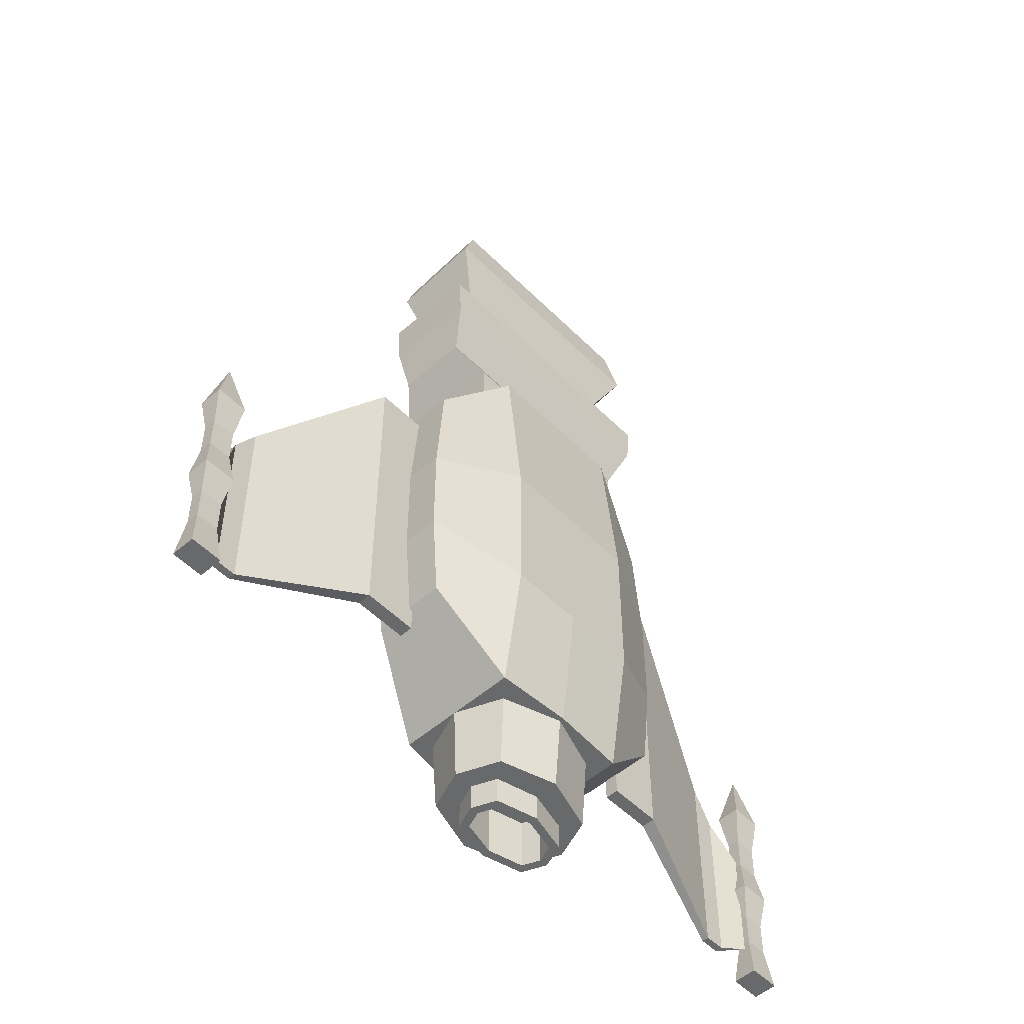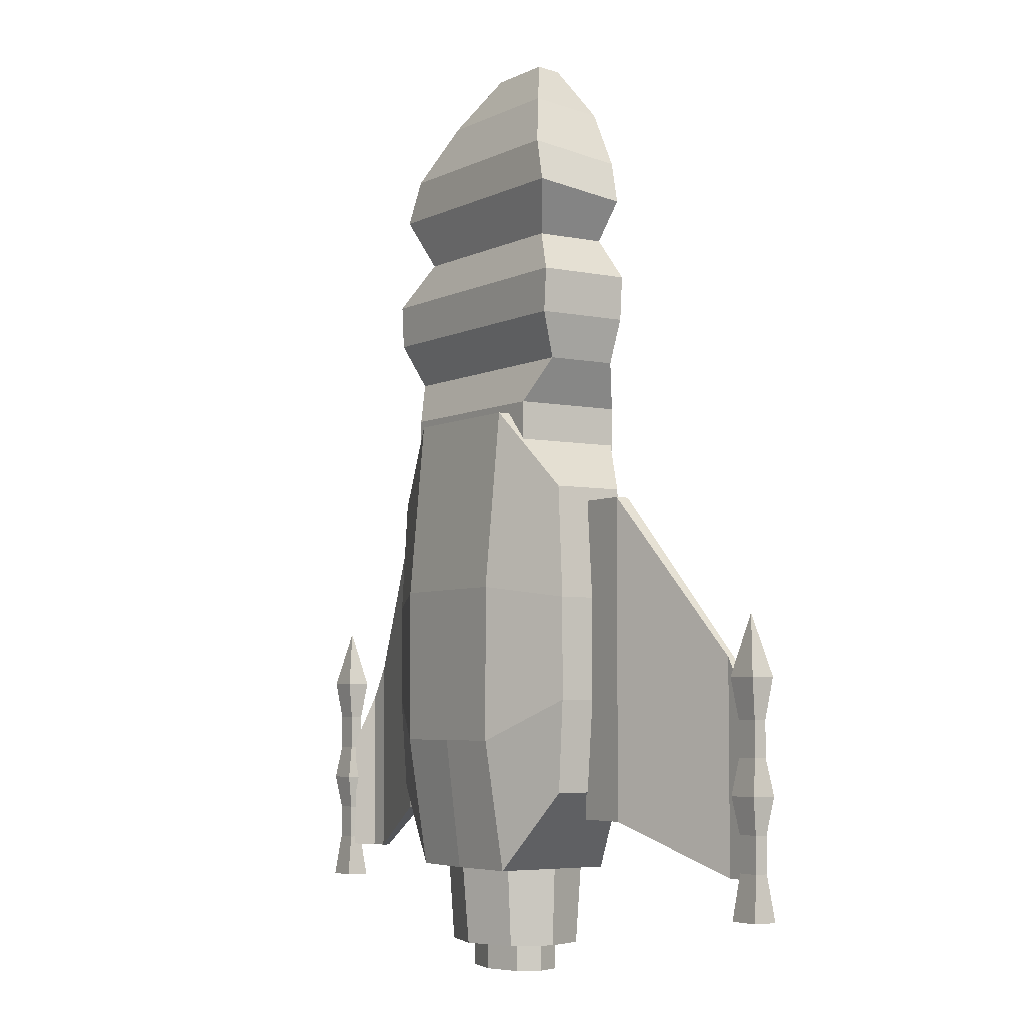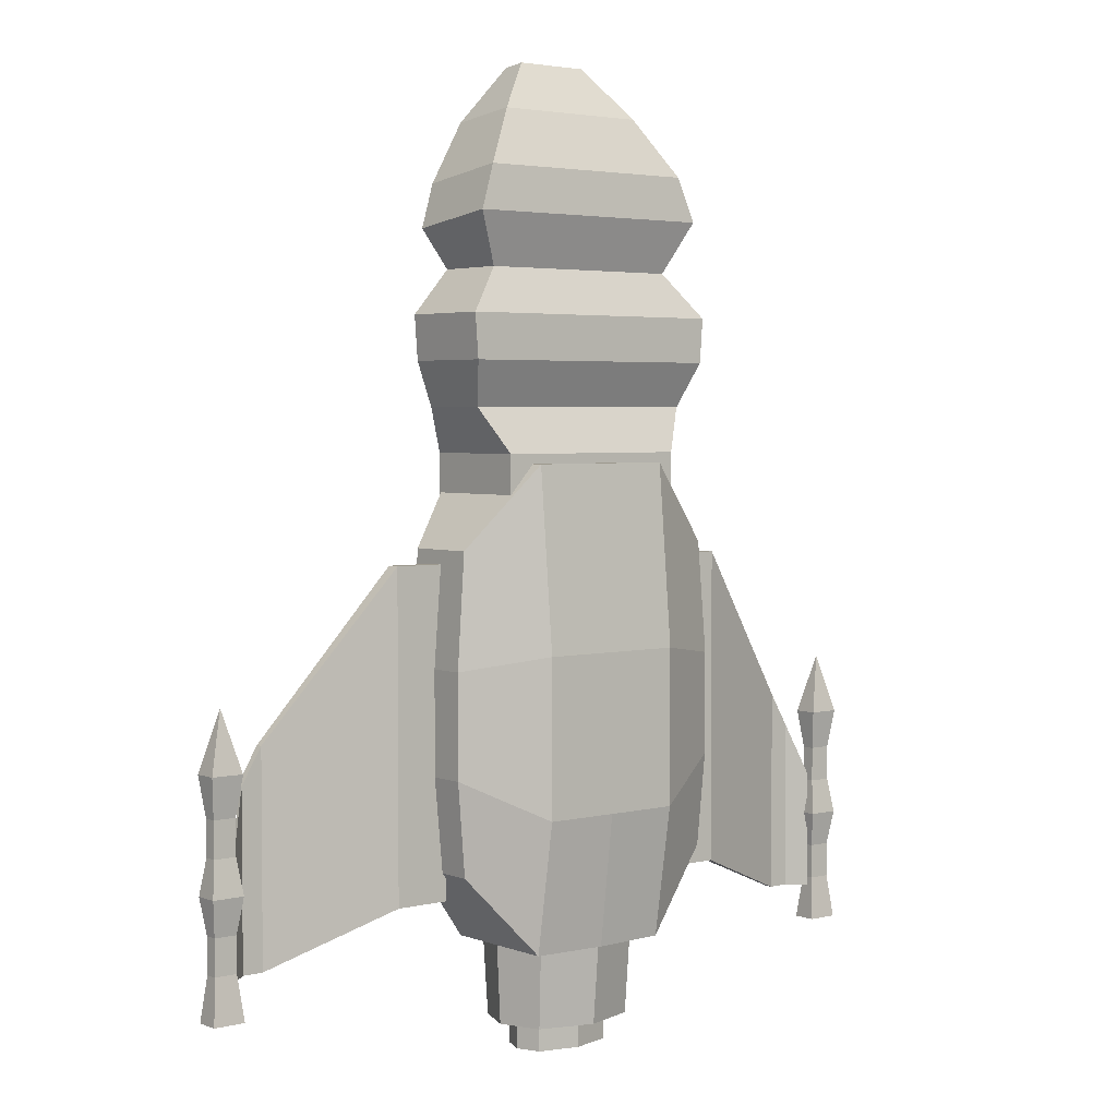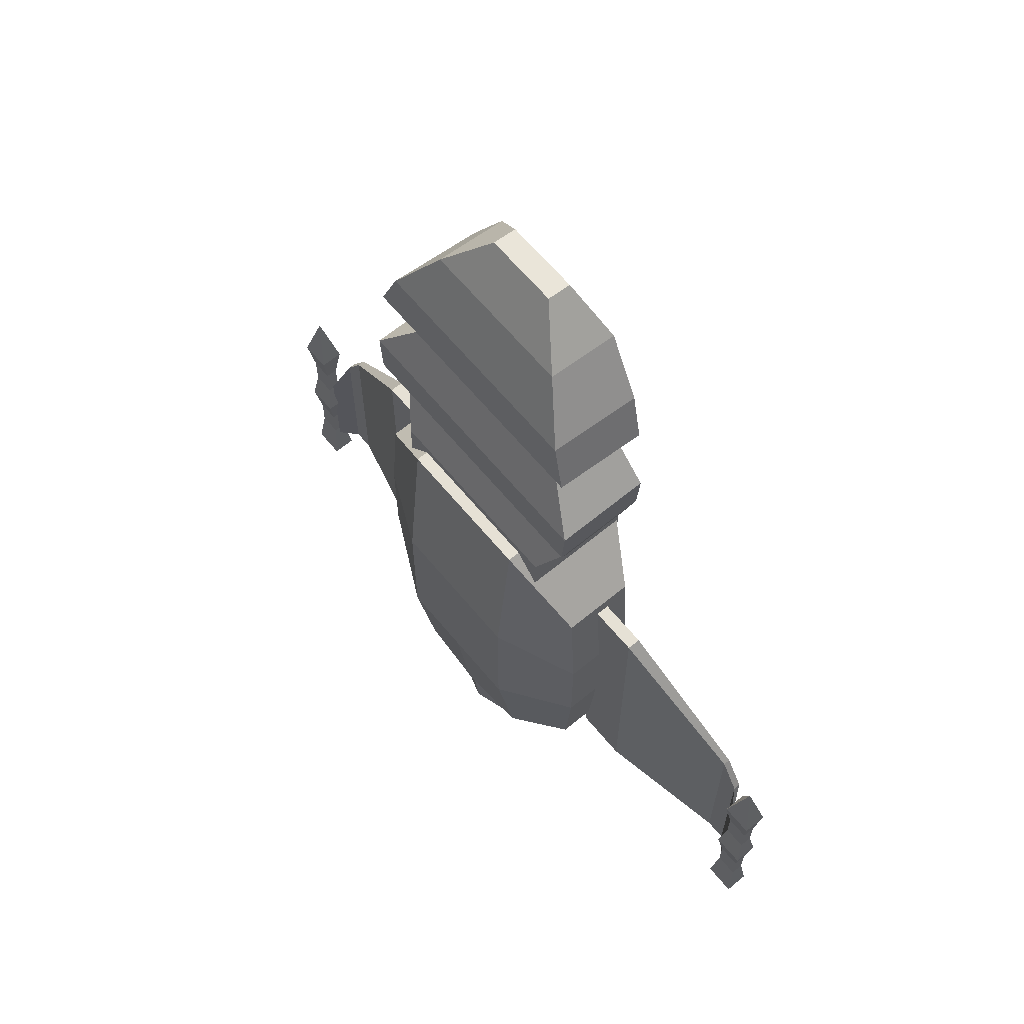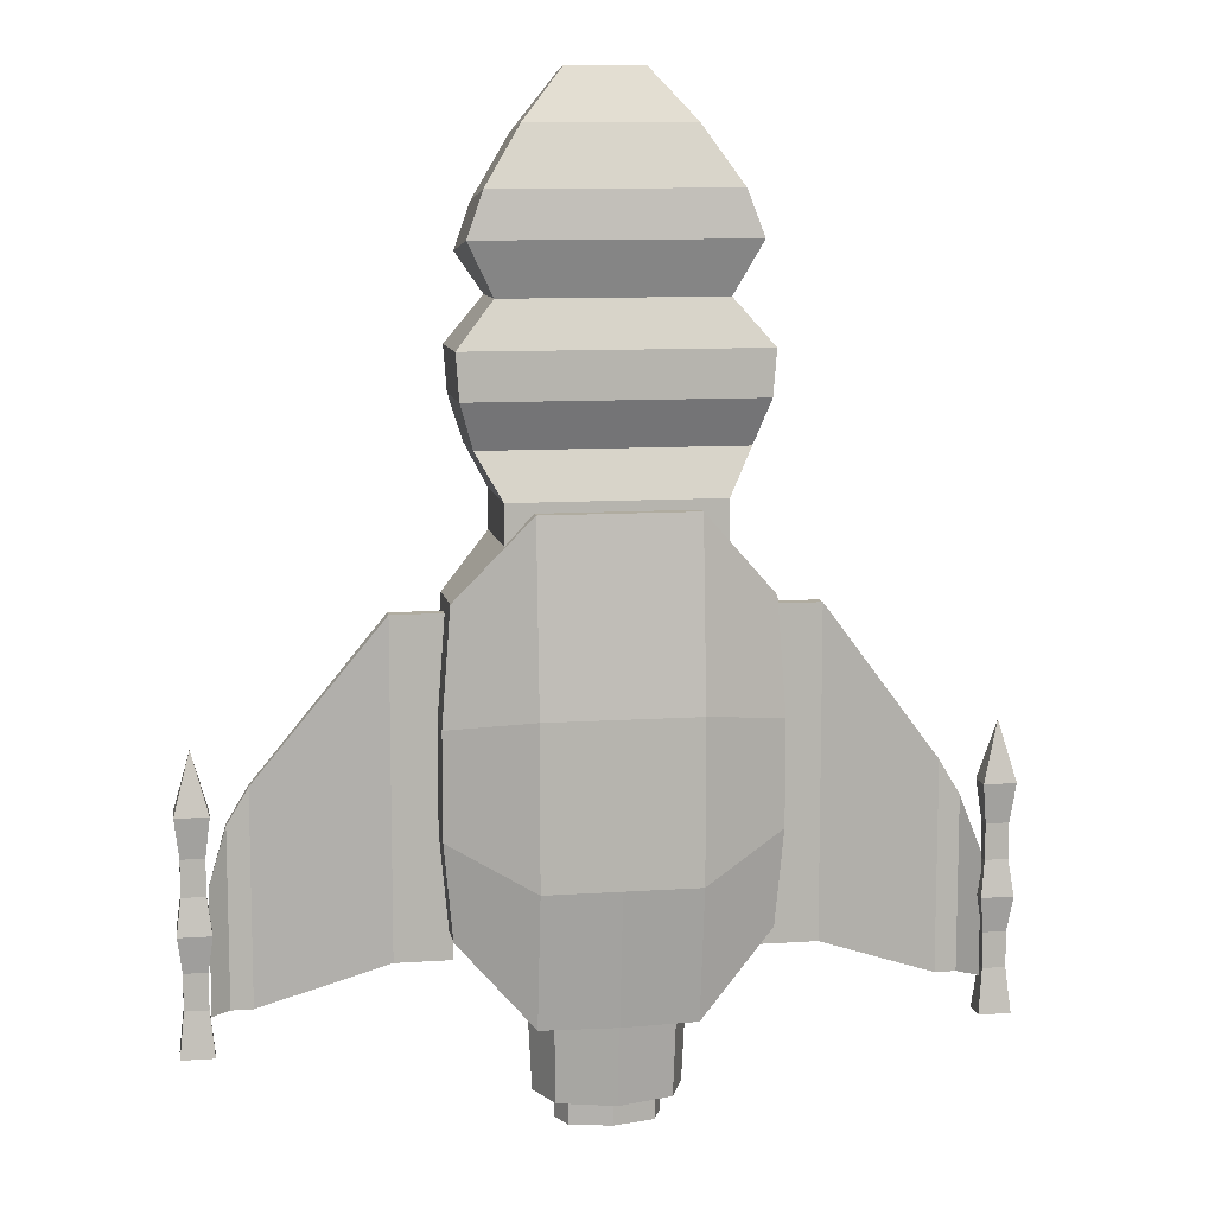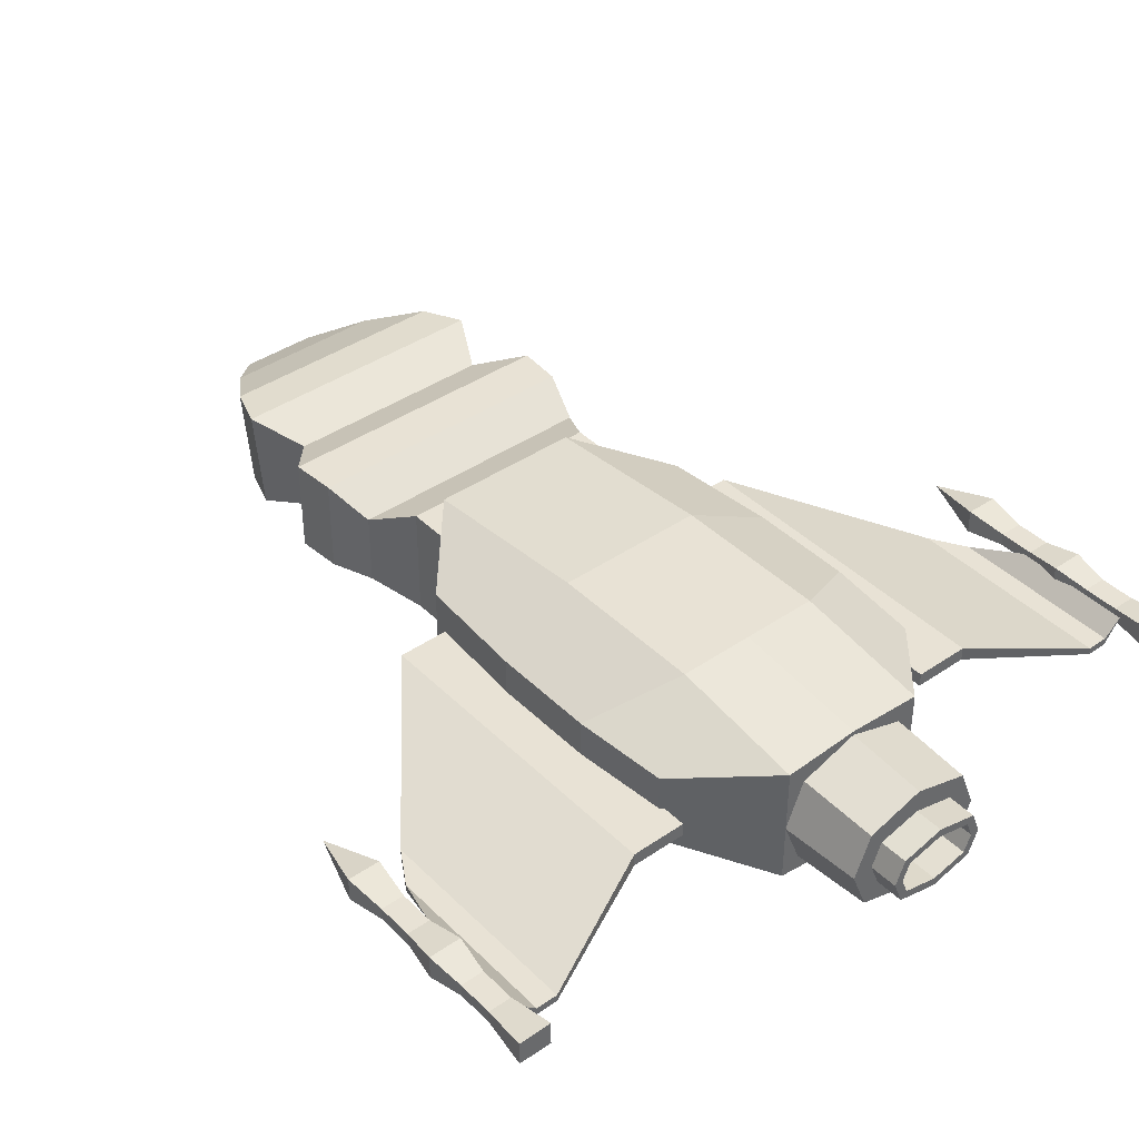
<metadata>
{"format":"obj","ext":"obj","renderer":"f3d","projection":"perspective","resolution":1024,"background":"white","views":[{"elev":-52.6,"azim":133.2,"up":"+Z"},{"elev":-5.0,"azim":-123.6,"up":"+Z"},{"elev":3.4,"azim":140.8,"up":"+Z"},{"elev":64.5,"azim":-129.7,"up":"+Z"},{"elev":9.9,"azim":170.1,"up":"+Z"},{"elev":40.6,"azim":140.0,"up":"+Y"}]}
</metadata>
<code>
o M1_Ship_1_Cube.048
v 2.059 1.776 -8.114
v 2.059 -1.627 -8.114
v 2.059 1.901 4.866
v 2.059 -1.901 4.866
v 4.083 1.248 -5.886
v 4.083 -0.7871 -5.886
v 4.083 1.248 2.638
v 4.083 -0.7871 2.638
v 2.059 2.355 -4.465
v 2.059 2.355 -0.1387
v 2.059 -2.174 -0.1387
v 2.059 -2.174 -4.465
v 4.323 1.289 -3.319
v 4.323 1.289 -0.478
v 4.323 -0.7467 -0.478
v 4.323 -0.7467 -3.319
v 2.187 0.6304 14.19
v 2.187 -1.386 13.97
v 2.786 1.556 3.916
v 2.786 1.556 5.135
v 3.458 1.014 6.355
v 3.842 1.556 7.574
v 3.935 1.556 8.793
v 2.92 1.014 10.01
v 3.641 1.484 11.42
v 3.201 1.349 12.63
v 3.201 -1.282 12.28
v 3.641 -1.147 11.07
v 2.92 -1.014 10.01
v 3.935 -1.095 8.793
v 3.842 -1.095 7.574
v 3.458 -1.014 6.355
v 2.786 -1.556 5.135
v 2.786 -1.556 3.916
v 1.04 -0.1973 15.54
v 1.04 -0.8762 15.47
v 1.128 0.6544 -10.28
v 1.128 -0.6544 -10.28
v 1.386 0 -10.28
v 1.955 0 -10.28
v 1.51 -1.13 -10.28
v 1.51 1.13 -10.28
v 1.144 0 -11.05
v 0.959 -0.469 -11.05
v 0.959 0.469 -11.05
v 1.574 -1.291 -7.715
v 1.386 0 -11.05
v 1.128 -0.6544 -11.05
v 1.128 0.6544 -11.05
v 1.144 0 -9.553
v 0.959 -0.469 -9.553
v 0.959 0.469 -9.553
v 2.083 0 -7.715
v 1.574 1.291 -7.715
v 3.985 -0.101 2.258
v 3.985 0.2757 2.258
v 3.985 -0.101 -6.639
v 3.985 0.2757 -6.639
v 5.498 -0.101 2.258
v 5.498 0.2757 2.258
v 5.498 -0.101 -6.639
v 5.498 0.2757 -6.639
v 8.97 -0.8088 -8.003
v 8.97 -1.008 -8.003
v 8.97 -1.008 -2.203
v 8.97 -0.8088 -2.203
v 9.556 -0.8088 -8.003
v 9.556 -1.008 -8.003
v 9.556 -1.008 -3.18
v 9.556 -0.8088 -3.18
v 10.04 -0.359 -8.003
v 10.04 -0.359 -4.649
v 10.86 -0.7413 -9.001
v 10.86 -0.06715 -9.001
v 10.86 -0.7413 -2.751
v 10.86 -0.06715 -2.751
v 10.73 -0.581 -7.775
v 10.73 -0.581 -6.793
v 10.86 -0.7413 -5.81
v 10.73 -0.581 -4.828
v 10.73 -0.581 -3.845
v 10.73 -0.2275 -3.845
v 10.73 -0.2275 -4.828
v 10.86 -0.06715 -5.81
v 10.73 -0.2275 -6.793
v 10.73 -0.2275 -7.775
v 9.967 -0.7413 -9.001
v 9.967 -0.06715 -9.001
v 9.967 -0.7413 -2.751
v 9.967 -0.06715 -2.751
v 10.09 -0.581 -7.775
v 10.09 -0.581 -6.793
v 9.967 -0.7413 -5.81
v 10.09 -0.581 -4.828
v 10.09 -0.581 -3.845
v 10.09 -0.2275 -3.845
v 10.09 -0.2275 -4.828
v 9.967 -0.06715 -5.81
v 10.09 -0.2275 -6.793
v 10.09 -0.2275 -7.775
v 10.41 -0.06715 -9.001
v 10.41 -0.7413 -2.751
v 10.41 -0.06715 -2.751
v 10.41 -0.7413 -9.001
v 10.41 -0.581 -7.775
v 10.41 -0.581 -6.793
v 10.41 -0.7413 -5.81
v 10.41 -0.581 -4.828
v 10.41 -0.581 -3.845
v 10.41 -0.2275 -7.775
v 10.41 -0.2275 -6.793
v 10.41 -0.06715 -5.81
v 10.41 -0.2275 -4.828
v 10.41 -0.2275 -3.845
v 10.41 -0.4042 -1.097
v -2.059 1.776 -8.114
v -2.059 -1.627 -8.114
v -2.059 1.901 4.866
v -2.059 -1.901 4.866
v 0 -1.901 -8.114
v 0 1.901 4.866
v 0 -1.901 4.866
v 0 1.901 -8.114
v -4.083 1.248 -5.886
v -4.083 -0.7871 -5.886
v -4.083 1.248 2.638
v -4.083 -0.7871 2.638
v -2.059 2.355 -4.465
v -2.059 2.355 -0.1387
v -2.059 -2.174 -0.1387
v -2.059 -2.174 -4.465
v 0 2.355 -4.465
v 0 2.355 -0.1387
v 0 -2.174 -4.465
v 0 -2.174 -0.1387
v -4.323 1.289 -3.319
v -4.323 1.289 -0.478
v -4.323 -0.7467 -0.478
v -4.323 -0.7467 -3.319
v -2.187 0.6304 14.19
v -2.187 -1.386 13.97
v 0 0.6304 14.19
v 0 -1.386 13.97
v -2.786 1.556 3.916
v -2.786 1.556 5.135
v -3.458 1.014 6.355
v -3.842 1.556 7.574
v -3.935 1.556 8.793
v -2.92 1.014 10.01
v -3.641 1.484 11.42
v -3.201 1.349 12.63
v -3.201 -1.282 12.28
v -3.641 -1.147 11.07
v -2.92 -1.014 10.01
v -3.935 -1.095 8.793
v -3.842 -1.095 7.574
v -3.458 -1.014 6.355
v -2.786 -1.556 5.135
v -2.786 -1.556 3.916
v 0 1.556 3.916
v 0 1.556 5.135
v 0 1.014 6.355
v 0 1.556 7.574
v 0 1.556 8.793
v 0 1.014 10.01
v 0 1.484 11.42
v 0 1.349 12.63
v 0 -1.556 3.916
v 0 -1.556 5.135
v 0 -1.014 6.355
v 0 -1.556 7.574
v 0 -1.556 8.793
v 0 -1.014 10.01
v 0 -1.608 11.07
v 0 -1.743 12.28
v -1.04 -0.1973 15.54
v -1.04 -0.8762 15.47
v 0 -0.8762 15.47
v 0 -0.1973 15.54
v -1.128 0.6544 -10.28
v -1.128 -0.6544 -10.28
v -1.386 0 -10.28
v -1.955 0 -10.28
v -1.51 -1.13 -10.28
v -1.51 1.13 -10.28
v -1.144 0 -11.05
v -0.959 -0.469 -11.05
v -0.959 0.469 -11.05
v -1.574 -1.291 -7.715
v -1.386 0 -11.05
v -1.128 -0.6544 -11.05
v -1.128 0.6544 -11.05
v -1.144 0 -9.553
v -0.959 -0.469 -9.553
v -0.959 0.469 -9.553
v -2.083 0 -7.715
v -1.574 1.291 -7.715
v 0 0.9404 -10.28
v 0 -0.9404 -10.28
v 0 -1.592 -10.28
v 0 1.592 -10.28
v 0 -0.7053 -11.05
v 0 0.7053 -11.05
v 0 1.819 -7.715
v 0 -1.819 -7.715
v 0 -0.9404 -11.05
v 0 0.9404 -11.05
v 0 0 -9.553
v 0 -0.7053 -9.553
v 0 0.7053 -9.553
v -3.985 -0.101 2.258
v -3.985 0.2757 2.258
v -3.985 -0.101 -6.639
v -3.985 0.2757 -6.639
v -5.498 -0.101 2.258
v -5.498 0.2757 2.258
v -5.498 -0.101 -6.639
v -5.498 0.2757 -6.639
v -8.97 -0.8088 -8.003
v -8.97 -1.008 -8.003
v -8.97 -1.008 -2.203
v -8.97 -0.8088 -2.203
v -9.556 -0.8088 -8.003
v -9.556 -1.008 -8.003
v -9.556 -1.008 -3.18
v -9.556 -0.8088 -3.18
v -10.04 -0.359 -8.003
v -10.04 -0.359 -4.649
v -10.86 -0.7413 -9.001
v -10.86 -0.06715 -9.001
v -10.86 -0.7413 -2.751
v -10.86 -0.06715 -2.751
v -10.73 -0.581 -7.775
v -10.73 -0.581 -6.793
v -10.86 -0.7413 -5.81
v -10.73 -0.581 -4.828
v -10.73 -0.581 -3.845
v -10.73 -0.2275 -3.845
v -10.73 -0.2275 -4.828
v -10.86 -0.06715 -5.81
v -10.73 -0.2275 -6.793
v -10.73 -0.2275 -7.775
v -9.967 -0.7413 -9.001
v -9.967 -0.06715 -9.001
v -9.967 -0.7413 -2.751
v -9.967 -0.06715 -2.751
v -10.09 -0.581 -7.775
v -10.09 -0.581 -6.793
v -9.967 -0.7413 -5.81
v -10.09 -0.581 -4.828
v -10.09 -0.581 -3.845
v -10.09 -0.2275 -3.845
v -10.09 -0.2275 -4.828
v -9.967 -0.06715 -5.81
v -10.09 -0.2275 -6.793
v -10.09 -0.2275 -7.775
v -10.41 -0.06715 -9.001
v -10.41 -0.7413 -2.751
v -10.41 -0.06715 -2.751
v -10.41 -0.7413 -9.001
v -10.41 -0.581 -7.775
v -10.41 -0.581 -6.793
v -10.41 -0.7413 -5.81
v -10.41 -0.581 -4.828
v -10.41 -0.581 -3.845
v -10.41 -0.2275 -7.775
v -10.41 -0.2275 -6.793
v -10.41 -0.06715 -5.81
v -10.41 -0.2275 -4.828
v -10.41 -0.2275 -3.845
v -10.41 -0.4042 -1.097
f 135 11 4 122
f 3 4 8 7
f 120 123 1 2
f 10 133 121 3
f 4 3 121 122
f 15 14 7 8
f 10 3 7 14
f 2 1 5 6
f 12 2 6 16
f 4 11 15 8
f 11 12 16 15
f 1 9 13 5
f 9 10 14 13
f 6 5 13 16
f 16 13 14 15
f 1 123 132 9
f 9 132 133 10
f 120 2 12 134
f 134 12 11 135
f 175 27 18 143
f 27 26 17 18
f 26 167 142 17
f 17 142 179 35
f 19 160 161 20
f 20 161 162 21
f 21 162 163 22
f 22 163 164 23
f 23 164 165 24
f 24 165 166 25
f 25 166 167 26
f 34 19 20 33
f 33 20 21 32
f 32 21 22 31
f 31 22 23 30
f 30 23 24 29
f 29 24 25 28
f 28 25 26 27
f 168 34 33 169
f 169 33 32 170
f 170 32 31 171
f 171 31 30 172
f 172 30 29 173
f 173 29 28 174
f 174 28 27 175
f 36 35 179 178
f 143 18 36 178
f 18 17 35 36
f 205 200 41 46
f 53 40 42 54
f 54 42 201 204
f 38 48 47 39
f 37 49 207 198
f 46 41 40 53
f 39 40 41 38
f 38 41 200 199
f 198 201 42 37
f 37 42 40 39
f 44 51 50 43
f 45 52 210 203
f 199 206 48 38
f 39 47 49 37
f 43 47 48 44
f 44 48 206 202
f 203 207 49 45
f 45 49 47 43
f 50 208 210 52
f 51 209 208 50
f 43 50 52 45
f 202 209 51 44
f 55 56 58 57
f 57 58 62 61
f 60 59 65 66
f 59 60 56 55
f 57 61 59 55
f 62 58 56 60
f 63 66 70 67
f 59 61 64 65
f 62 60 66 63
f 61 62 63 64
f 68 67 71
f 64 63 67 68
f 66 65 69 70
f 65 64 68 69
f 70 69 72
f 69 68 71 72
f 67 70 72 71
f 114 103 76 82
f 82 76 75 81
f 101 74 73 104
f 81 75 102 109
f 76 115 75
f 73 77 105 104
f 77 78 106 105
f 78 79 107 106
f 79 80 108 107
f 80 81 109 108
f 74 86 77 73
f 86 85 78 77
f 85 84 79 78
f 84 83 80 79
f 83 82 81 80
f 101 110 86 74
f 110 111 85 86
f 111 112 84 85
f 112 113 83 84
f 113 114 82 83
f 75 115 102
f 103 115 76
f 114 96 90 103
f 96 95 89 90
f 101 104 87 88
f 95 109 102 89
f 90 89 115
f 87 104 105 91
f 91 105 106 92
f 92 106 107 93
f 93 107 108 94
f 94 108 109 95
f 88 87 91 100
f 100 91 92 99
f 99 92 93 98
f 98 93 94 97
f 97 94 95 96
f 101 88 100 110
f 110 100 99 111
f 111 99 98 112
f 112 98 97 113
f 113 97 96 114
f 89 102 115
f 103 90 115
f 135 122 119 130
f 118 126 127 119
f 120 117 116 123
f 129 118 121 133
f 119 122 121 118
f 138 127 126 137
f 129 137 126 118
f 117 125 124 116
f 131 139 125 117
f 119 127 138 130
f 130 138 139 131
f 116 124 136 128
f 128 136 137 129
f 125 139 136 124
f 139 138 137 136
f 116 128 132 123
f 128 129 133 132
f 120 134 131 117
f 134 135 130 131
f 175 143 141 152
f 152 141 140 151
f 151 140 142 167
f 140 176 179 142
f 144 145 161 160
f 145 146 162 161
f 146 147 163 162
f 147 148 164 163
f 148 149 165 164
f 149 150 166 165
f 150 151 167 166
f 159 158 145 144
f 158 157 146 145
f 157 156 147 146
f 156 155 148 147
f 155 154 149 148
f 154 153 150 149
f 153 152 151 150
f 168 169 158 159
f 169 170 157 158
f 170 171 156 157
f 171 172 155 156
f 172 173 154 155
f 173 174 153 154
f 174 175 152 153
f 177 178 179 176
f 143 178 177 141
f 141 177 176 140
f 205 189 184 200
f 196 197 185 183
f 197 204 201 185
f 181 182 190 191
f 180 198 207 192
f 189 196 183 184
f 182 181 184 183
f 181 199 200 184
f 198 180 185 201
f 180 182 183 185
f 187 186 193 194
f 188 203 210 195
f 199 181 191 206
f 182 180 192 190
f 186 187 191 190
f 187 202 206 191
f 203 188 192 207
f 188 186 190 192
f 193 195 210 208
f 194 193 208 209
f 186 188 195 193
f 202 187 194 209
f 211 213 214 212
f 213 217 218 214
f 216 222 221 215
f 215 211 212 216
f 213 211 215 217
f 218 216 212 214
f 219 223 226 222
f 215 221 220 217
f 218 219 222 216
f 217 220 219 218
f 224 227 223
f 220 224 223 219
f 222 226 225 221
f 221 225 224 220
f 226 228 225
f 225 228 227 224
f 223 227 228 226
f 270 238 232 259
f 238 237 231 232
f 257 260 229 230
f 237 265 258 231
f 232 231 271
f 229 260 261 233
f 233 261 262 234
f 234 262 263 235
f 235 263 264 236
f 236 264 265 237
f 230 229 233 242
f 242 233 234 241
f 241 234 235 240
f 240 235 236 239
f 239 236 237 238
f 257 230 242 266
f 266 242 241 267
f 267 241 240 268
f 268 240 239 269
f 269 239 238 270
f 231 258 271
f 259 232 271
f 270 259 246 252
f 252 246 245 251
f 257 244 243 260
f 251 245 258 265
f 246 271 245
f 243 247 261 260
f 247 248 262 261
f 248 249 263 262
f 249 250 264 263
f 250 251 265 264
f 244 256 247 243
f 256 255 248 247
f 255 254 249 248
f 254 253 250 249
f 253 252 251 250
f 257 266 256 244
f 266 267 255 256
f 267 268 254 255
f 268 269 253 254
f 269 270 252 253
f 245 271 258
f 259 271 246

</code>
